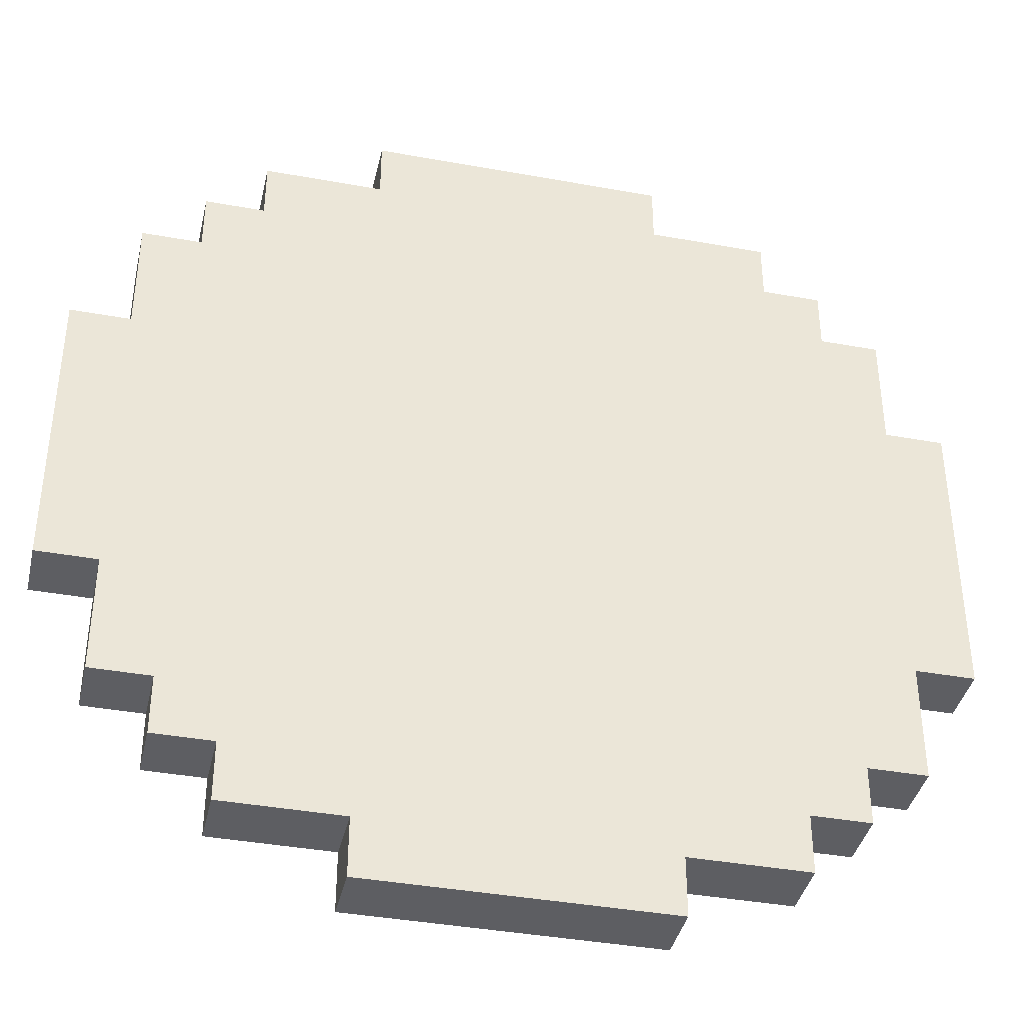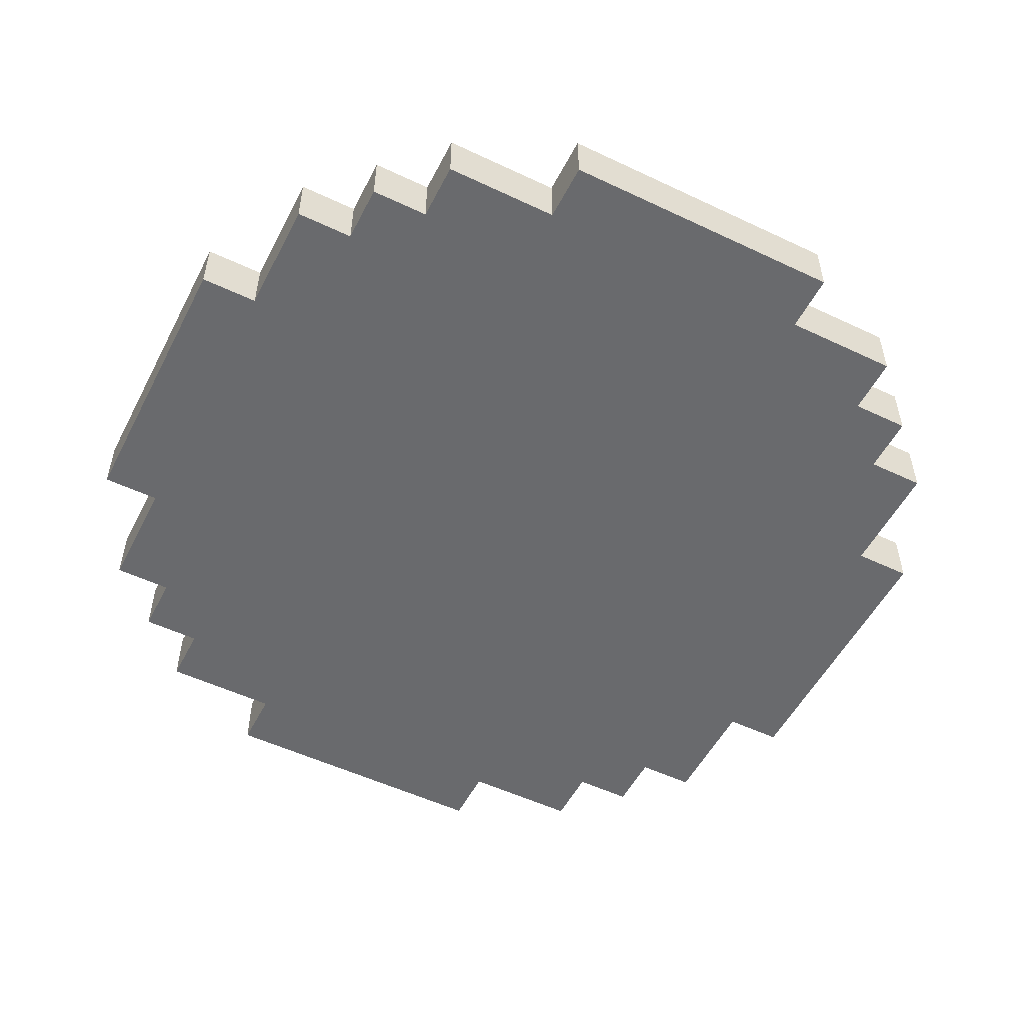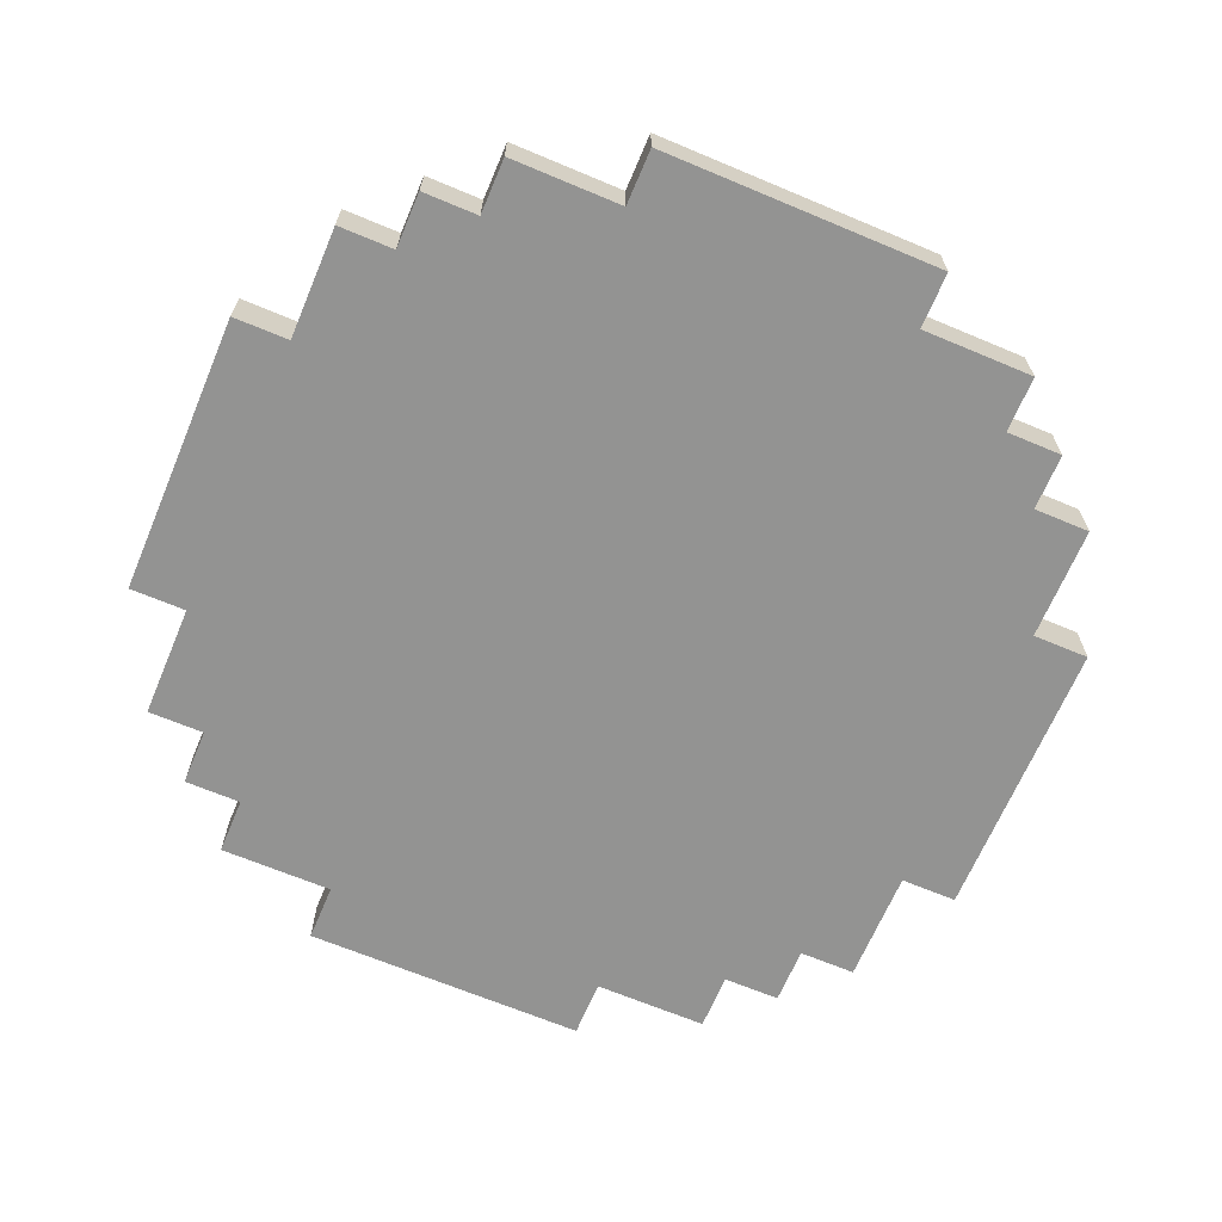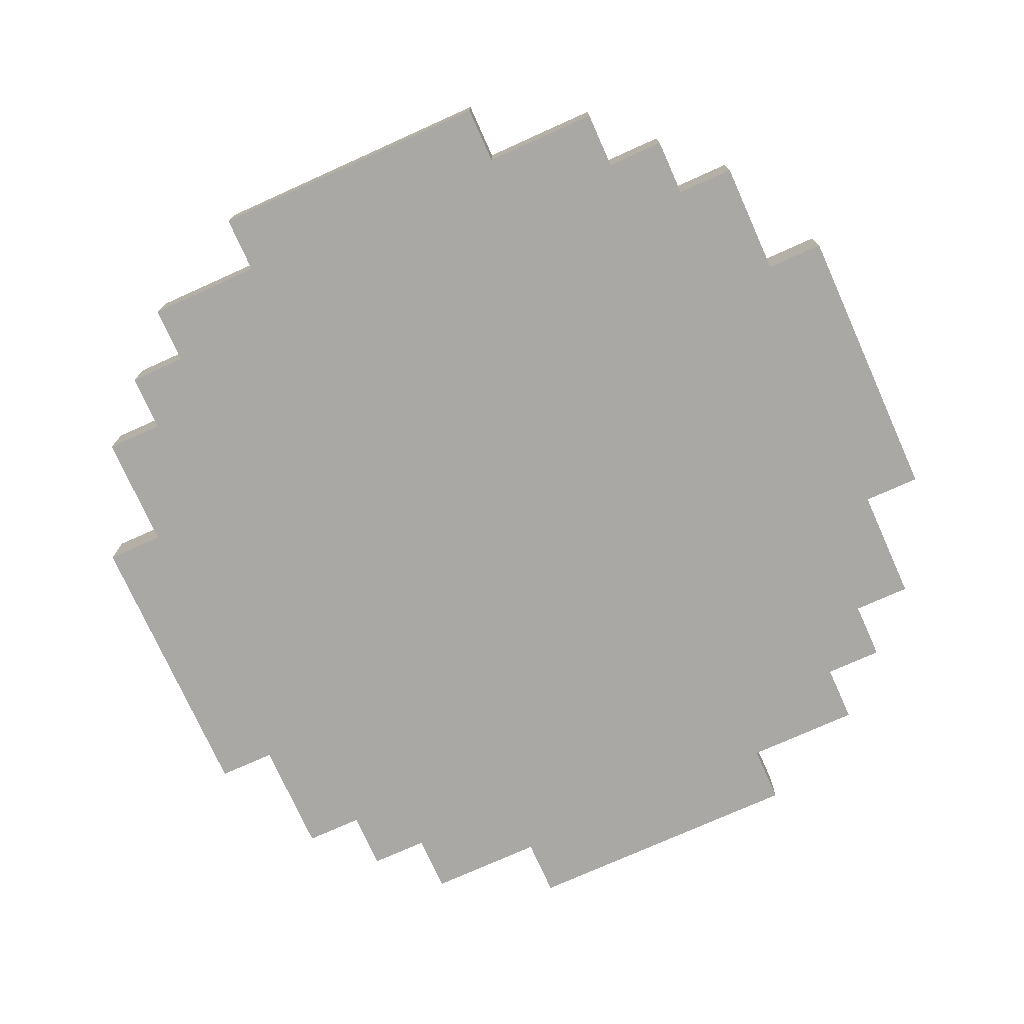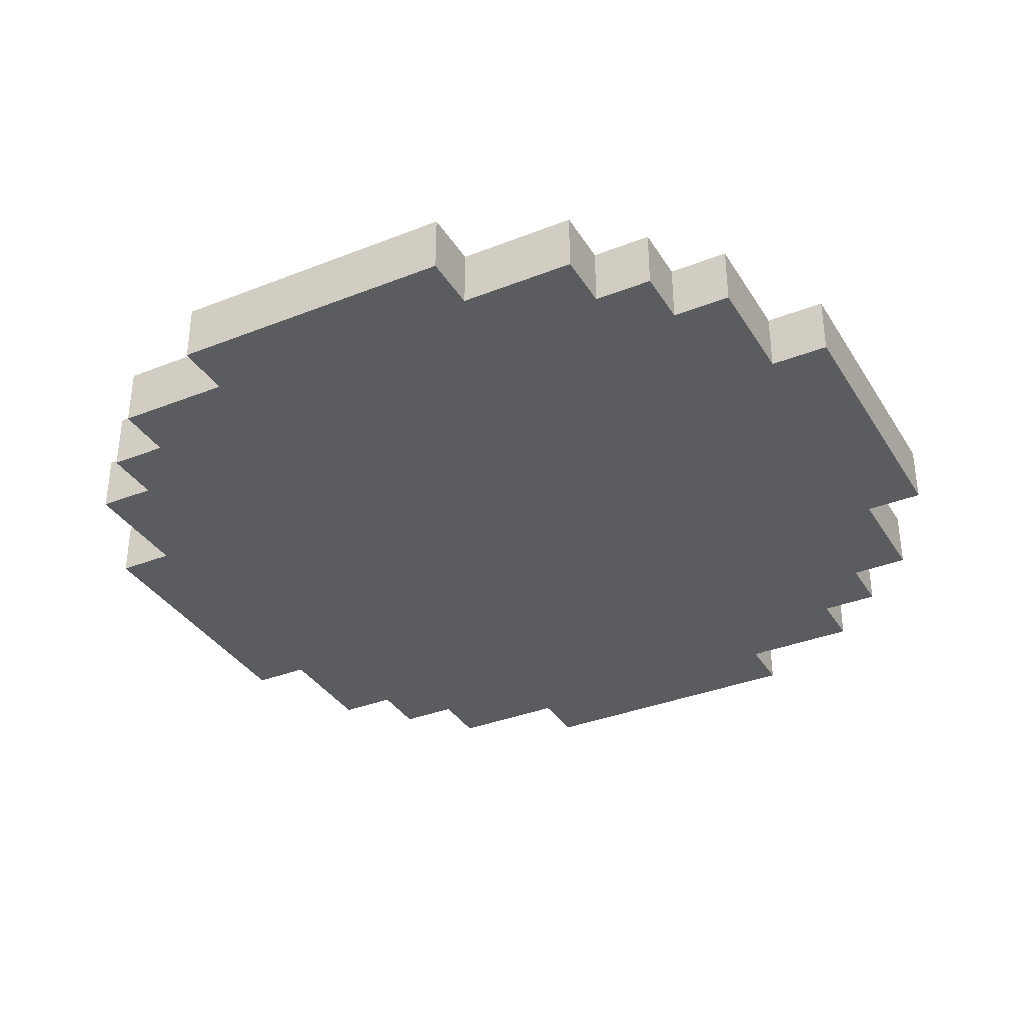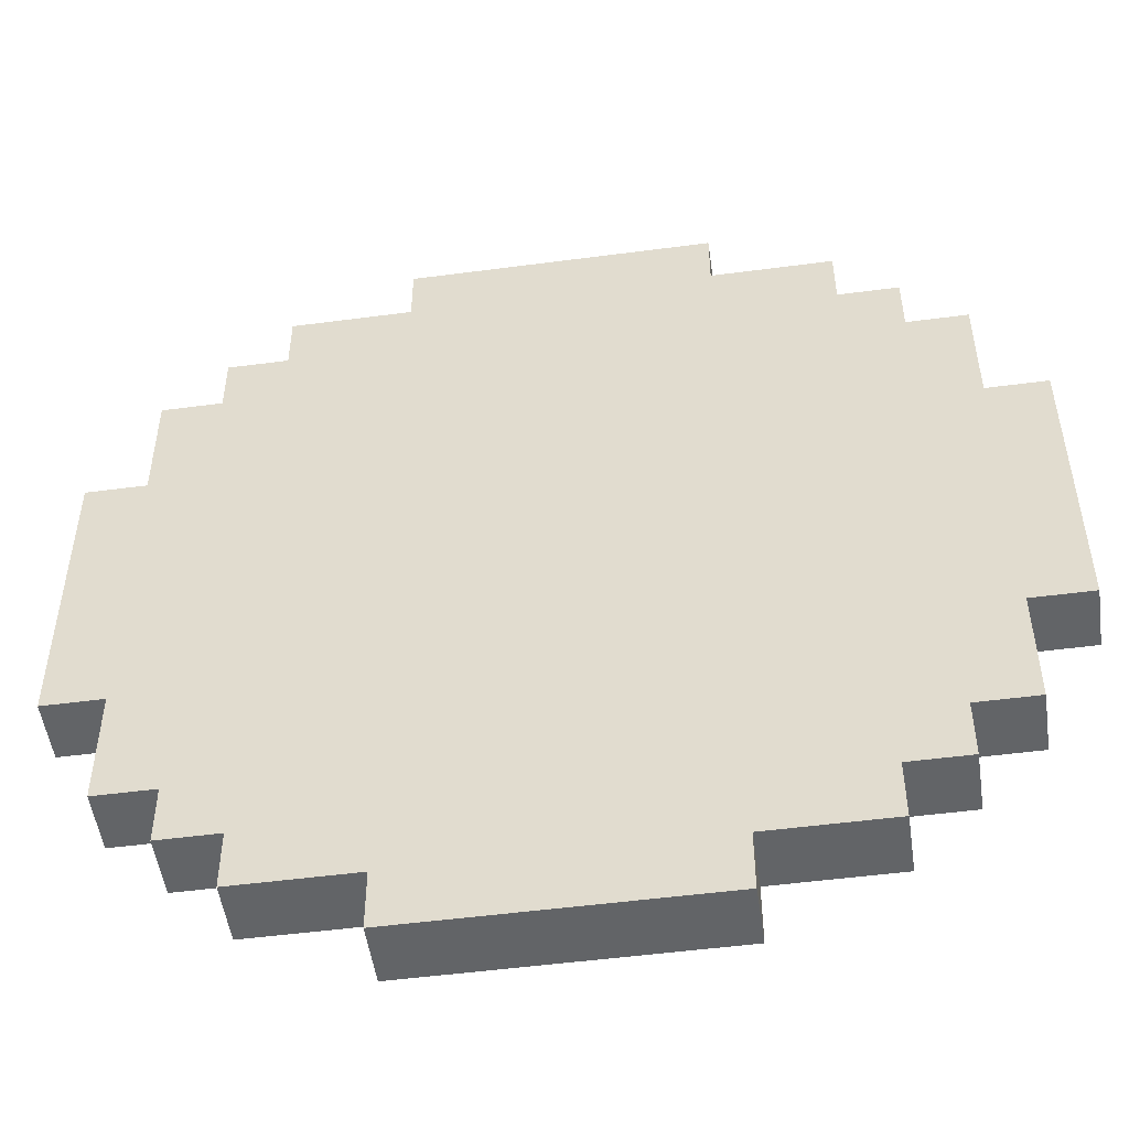
<metadata>
{"format":"obj","ext":"obj","renderer":"f3d","projection":"perspective","resolution":1024,"background":"white","views":[{"elev":-39.3,"azim":-12.8,"up":"+Z"},{"elev":-53.0,"azim":-116.9,"up":"+Y"},{"elev":-66.6,"azim":-112.9,"up":"+Y"},{"elev":-75.2,"azim":-155.8,"up":"+Y"},{"elev":-35.2,"azim":117.7,"up":"+Y"},{"elev":-51.1,"azim":8.2,"up":"+Z"}]}
</metadata>
<code>
o
v 0 2 -0.5
v 0 2 -1
v 0 2.1 -0.5
v 0 2.1 -1
v 0.1 2 -0.3
v 0.1 2 -0.5
v 0.1 2 -1
v 0.1 2 -1.2
v 0.1 2.1 -0.3
v 0.1 2.1 -0.5
v 0.1 2.1 -1
v 0.1 2.1 -1.2
v 0.2 2 -0.2
v 0.2 2 -0.3
v 0.2 2 -1.2
v 0.2 2 -1.3
v 0.2 2.1 -0.2
v 0.2 2.1 -0.3
v 0.2 2.1 -1.2
v 0.2 2.1 -1.3
v 0.3 2 -0.1
v 0.3 2 -0.2
v 0.3 2 -1.3
v 0.3 2 -1.4
v 0.3 2.1 -0.1
v 0.3 2.1 -0.2
v 0.3 2.1 -1.3
v 0.3 2.1 -1.4
v 0.5 2 0
v 0.5 2 -0.1
v 0.5 2 -1.4
v 0.5 2 -1.5
v 0.5 2.1 0
v 0.5 2.1 -0.1
v 0.5 2.1 -1.4
v 0.5 2.1 -1.5
v 1 2 0
v 1 2 -0.1
v 1 2 -1.4
v 1 2 -1.5
v 1 2.1 0
v 1 2.1 -0.1
v 1 2.1 -1.4
v 1 2.1 -1.5
v 1.2 2 -0.1
v 1.2 2 -0.2
v 1.2 2 -1.3
v 1.2 2 -1.4
v 1.2 2.1 -0.1
v 1.2 2.1 -0.2
v 1.2 2.1 -1.3
v 1.2 2.1 -1.4
v 1.3 2 -0.2
v 1.3 2 -0.3
v 1.3 2 -1.2
v 1.3 2 -1.3
v 1.3 2.1 -0.2
v 1.3 2.1 -0.3
v 1.3 2.1 -1.2
v 1.3 2.1 -1.3
v 1.4 2 -0.3
v 1.4 2 -0.5
v 1.4 2 -1
v 1.4 2 -1.2
v 1.4 2.1 -0.3
v 1.4 2.1 -0.5
v 1.4 2.1 -1
v 1.4 2.1 -1.2
v 1.5 2 -0.5
v 1.5 2 -1
v 1.5 2.1 -0.5
v 1.5 2.1 -1
v 0.5 2 0
v 0.5 2.1 0
v 1 2 0
v 1 2.1 0
v 0.3 2 -0.1
v 0.3 2.1 -0.1
v 0.5 2 -0.1
v 0.5 2.1 -0.1
v 1 2 -0.1
v 1 2.1 -0.1
v 1.2 2 -0.1
v 1.2 2.1 -0.1
v 0.2 2 -0.2
v 0.2 2.1 -0.2
v 0.3 2 -0.2
v 0.3 2.1 -0.2
v 1.2 2 -0.2
v 1.2 2.1 -0.2
v 1.3 2 -0.2
v 1.3 2.1 -0.2
v 0.1 2 -0.3
v 0.1 2.1 -0.3
v 0.2 2 -0.3
v 0.2 2.1 -0.3
v 1.3 2 -0.3
v 1.3 2.1 -0.3
v 1.4 2 -0.3
v 1.4 2.1 -0.3
v 0 2 -0.5
v 0 2.1 -0.5
v 0.1 2 -0.5
v 0.1 2.1 -0.5
v 1.4 2 -0.5
v 1.4 2.1 -0.5
v 1.5 2 -0.5
v 1.5 2.1 -0.5
v 0 2 -1
v 0 2.1 -1
v 0.1 2 -1
v 0.1 2.1 -1
v 1.4 2 -1
v 1.4 2.1 -1
v 1.5 2 -1
v 1.5 2.1 -1
v 0.1 2 -1.2
v 0.1 2.1 -1.2
v 0.2 2 -1.2
v 0.2 2.1 -1.2
v 1.3 2 -1.2
v 1.3 2.1 -1.2
v 1.4 2 -1.2
v 1.4 2.1 -1.2
v 0.2 2 -1.3
v 0.2 2.1 -1.3
v 0.3 2 -1.3
v 0.3 2.1 -1.3
v 1.2 2 -1.3
v 1.2 2.1 -1.3
v 1.3 2 -1.3
v 1.3 2.1 -1.3
v 0.3 2 -1.4
v 0.3 2.1 -1.4
v 0.5 2 -1.4
v 0.5 2.1 -1.4
v 1 2 -1.4
v 1 2.1 -1.4
v 1.2 2 -1.4
v 1.2 2.1 -1.4
v 0.5 2 -1.5
v 0.5 2.1 -1.5
v 1 2 -1.5
v 1 2.1 -1.5
v 0.5 2 0
v 1 2 0
v 0.3 2 -0.1
v 0.5 2 -0.1
v 1 2 -0.1
v 1.2 2 -0.1
v 0.2 2 -0.2
v 0.3 2 -0.2
v 1.2 2 -0.2
v 1.3 2 -0.2
v 0.1 2 -0.3
v 0.2 2 -0.3
v 1.3 2 -0.3
v 1.4 2 -0.3
v 0 2 -0.5
v 0.1 2 -0.5
v 0.2 2 -0.5
v 0.3 2 -0.5
v 1.2 2 -0.5
v 1.3 2 -0.5
v 1.4 2 -0.5
v 1.5 2 -0.5
v 0.2 2 -0.6
v 0.3 2 -0.6
v 0.4 2 -0.6
v 1.1 2 -0.6
v 1.2 2 -0.6
v 1.3 2 -0.6
v 0.3 2 -0.7
v 0.4 2 -0.7
v 1.1 2 -0.7
v 1.2 2 -0.7
v 0.3 2 -0.8
v 0.4 2 -0.8
v 1.1 2 -0.8
v 1.2 2 -0.8
v 0.2 2 -0.9
v 0.3 2 -0.9
v 0.4 2 -0.9
v 1.1 2 -0.9
v 1.2 2 -0.9
v 1.3 2 -0.9
v 0 2 -1
v 0.1 2 -1
v 0.2 2 -1
v 0.3 2 -1
v 1.2 2 -1
v 1.3 2 -1
v 1.4 2 -1
v 1.5 2 -1
v 0.1 2 -1.2
v 0.2 2 -1.2
v 1.3 2 -1.2
v 1.4 2 -1.2
v 0.2 2 -1.3
v 0.3 2 -1.3
v 1.2 2 -1.3
v 1.3 2 -1.3
v 0.3 2 -1.4
v 0.5 2 -1.4
v 1 2 -1.4
v 1.2 2 -1.4
v 0.5 2 -1.5
v 1 2 -1.5
v 0.5 2.1 0
v 1 2.1 0
v 0.3 2.1 -0.1
v 0.5 2.1 -0.1
v 1 2.1 -0.1
v 1.2 2.1 -0.1
v 0.2 2.1 -0.2
v 0.3 2.1 -0.2
v 1.2 2.1 -0.2
v 1.3 2.1 -0.2
v 0.1 2.1 -0.3
v 0.2 2.1 -0.3
v 1.3 2.1 -0.3
v 1.4 2.1 -0.3
v 0 2.1 -0.5
v 0.1 2.1 -0.5
v 0.2 2.1 -0.5
v 0.3 2.1 -0.5
v 1.2 2.1 -0.5
v 1.3 2.1 -0.5
v 1.4 2.1 -0.5
v 1.5 2.1 -0.5
v 0.2 2.1 -0.6
v 0.3 2.1 -0.6
v 0.4 2.1 -0.6
v 1.1 2.1 -0.6
v 1.2 2.1 -0.6
v 1.3 2.1 -0.6
v 0.3 2.1 -0.7
v 0.4 2.1 -0.7
v 1.1 2.1 -0.7
v 1.2 2.1 -0.7
v 0.3 2.1 -0.8
v 0.4 2.1 -0.8
v 1.1 2.1 -0.8
v 1.2 2.1 -0.8
v 0.2 2.1 -0.9
v 0.3 2.1 -0.9
v 0.4 2.1 -0.9
v 1.1 2.1 -0.9
v 1.2 2.1 -0.9
v 1.3 2.1 -0.9
v 0 2.1 -1
v 0.1 2.1 -1
v 0.2 2.1 -1
v 0.3 2.1 -1
v 1.2 2.1 -1
v 1.3 2.1 -1
v 1.4 2.1 -1
v 1.5 2.1 -1
v 0.1 2.1 -1.2
v 0.2 2.1 -1.2
v 1.3 2.1 -1.2
v 1.4 2.1 -1.2
v 0.2 2.1 -1.3
v 0.3 2.1 -1.3
v 1.2 2.1 -1.3
v 1.3 2.1 -1.3
v 0.3 2.1 -1.4
v 0.5 2.1 -1.4
v 1 2.1 -1.4
v 1.2 2.1 -1.4
v 0.5 2.1 -1.5
v 1 2.1 -1.5
f 3 2 1
f 4 2 3
f 9 6 5
f 10 6 9
f 11 8 7
f 12 8 11
f 17 14 13
f 18 14 17
f 19 16 15
f 20 16 19
f 25 22 21
f 26 22 25
f 27 24 23
f 28 24 27
f 33 30 29
f 34 30 33
f 35 32 31
f 36 32 35
f 37 38 41
f 41 38 42
f 39 40 43
f 43 40 44
f 45 46 49
f 49 46 50
f 47 48 51
f 51 48 52
f 53 54 57
f 57 54 58
f 55 56 59
f 59 56 60
f 61 62 65
f 65 62 66
f 63 64 67
f 67 64 68
f 69 70 71
f 71 70 72
f 75 74 73
f 76 74 75
f 79 78 77
f 80 78 79
f 83 82 81
f 84 82 83
f 87 86 85
f 88 86 87
f 91 90 89
f 92 90 91
f 95 94 93
f 96 94 95
f 99 98 97
f 100 98 99
f 103 102 101
f 104 102 103
f 107 106 105
f 108 106 107
f 109 110 111
f 111 110 112
f 113 114 115
f 115 114 116
f 117 118 119
f 119 118 120
f 121 122 123
f 123 122 124
f 125 126 127
f 127 126 128
f 129 130 131
f 131 130 132
f 133 134 135
f 135 134 136
f 137 138 139
f 139 138 140
f 141 142 143
f 143 142 144
f 148 146 145
f 149 146 148
f 152 148 147
f 152 150 149
f 152 149 148
f 153 150 152
f 156 152 151
f 156 154 153
f 156 153 152
f 157 154 156
f 160 156 155
f 160 158 157
f 160 157 156
f 161 158 160
f 162 158 161
f 163 158 162
f 164 158 163
f 165 158 164
f 167 160 159
f 167 161 160
f 167 162 161
f 168 163 162
f 168 162 167
f 169 163 168
f 170 163 169
f 171 164 163
f 171 163 170
f 172 166 165
f 172 164 171
f 172 165 164
f 173 169 168
f 173 168 167
f 174 170 169
f 174 169 173
f 175 171 170
f 175 170 174
f 176 172 171
f 176 171 175
f 177 174 173
f 177 173 167
f 178 175 174
f 178 174 177
f 179 176 175
f 179 175 178
f 180 172 176
f 180 176 179
f 181 167 159
f 181 177 167
f 182 178 177
f 182 177 181
f 183 179 178
f 183 178 182
f 184 180 179
f 184 179 183
f 185 172 180
f 185 180 184
f 186 166 172
f 186 172 185
f 187 181 159
f 188 181 187
f 189 182 181
f 189 181 188
f 190 185 184
f 190 182 189
f 190 184 183
f 190 183 182
f 191 186 185
f 191 185 190
f 192 166 186
f 192 186 191
f 193 166 192
f 194 166 193
f 195 189 188
f 195 193 192
f 195 192 191
f 195 190 189
f 195 191 190
f 196 193 195
f 197 193 196
f 198 193 197
f 199 197 196
f 200 197 199
f 201 197 200
f 202 197 201
f 203 201 200
f 204 201 203
f 205 201 204
f 206 201 205
f 207 205 204
f 208 205 207
f 209 210 212
f 212 210 213
f 211 212 216
f 213 214 216
f 212 213 216
f 216 214 217
f 215 216 220
f 217 218 220
f 216 217 220
f 220 218 221
f 219 220 224
f 221 222 224
f 220 221 224
f 224 222 225
f 225 222 226
f 226 222 227
f 227 222 228
f 228 222 229
f 223 224 231
f 224 225 231
f 225 226 231
f 226 227 232
f 231 226 232
f 232 227 233
f 233 227 234
f 227 228 235
f 234 227 235
f 229 230 236
f 235 228 236
f 228 229 236
f 232 233 237
f 231 232 237
f 233 234 238
f 237 233 238
f 234 235 239
f 238 234 239
f 235 236 240
f 239 235 240
f 237 238 241
f 231 237 241
f 238 239 242
f 241 238 242
f 239 240 243
f 242 239 243
f 240 236 244
f 243 240 244
f 223 231 245
f 231 241 245
f 241 242 246
f 245 241 246
f 242 243 247
f 246 242 247
f 243 244 248
f 247 243 248
f 244 236 249
f 248 244 249
f 236 230 250
f 249 236 250
f 223 245 251
f 251 245 252
f 245 246 253
f 252 245 253
f 248 249 254
f 253 246 254
f 247 248 254
f 246 247 254
f 249 250 255
f 254 249 255
f 250 230 256
f 255 250 256
f 256 230 257
f 257 230 258
f 252 253 259
f 256 257 259
f 255 256 259
f 253 254 259
f 254 255 259
f 259 257 260
f 260 257 261
f 261 257 262
f 260 261 263
f 263 261 264
f 264 261 265
f 265 261 266
f 264 265 267
f 267 265 268
f 268 265 269
f 269 265 270
f 268 269 271
f 271 269 272

</code>
